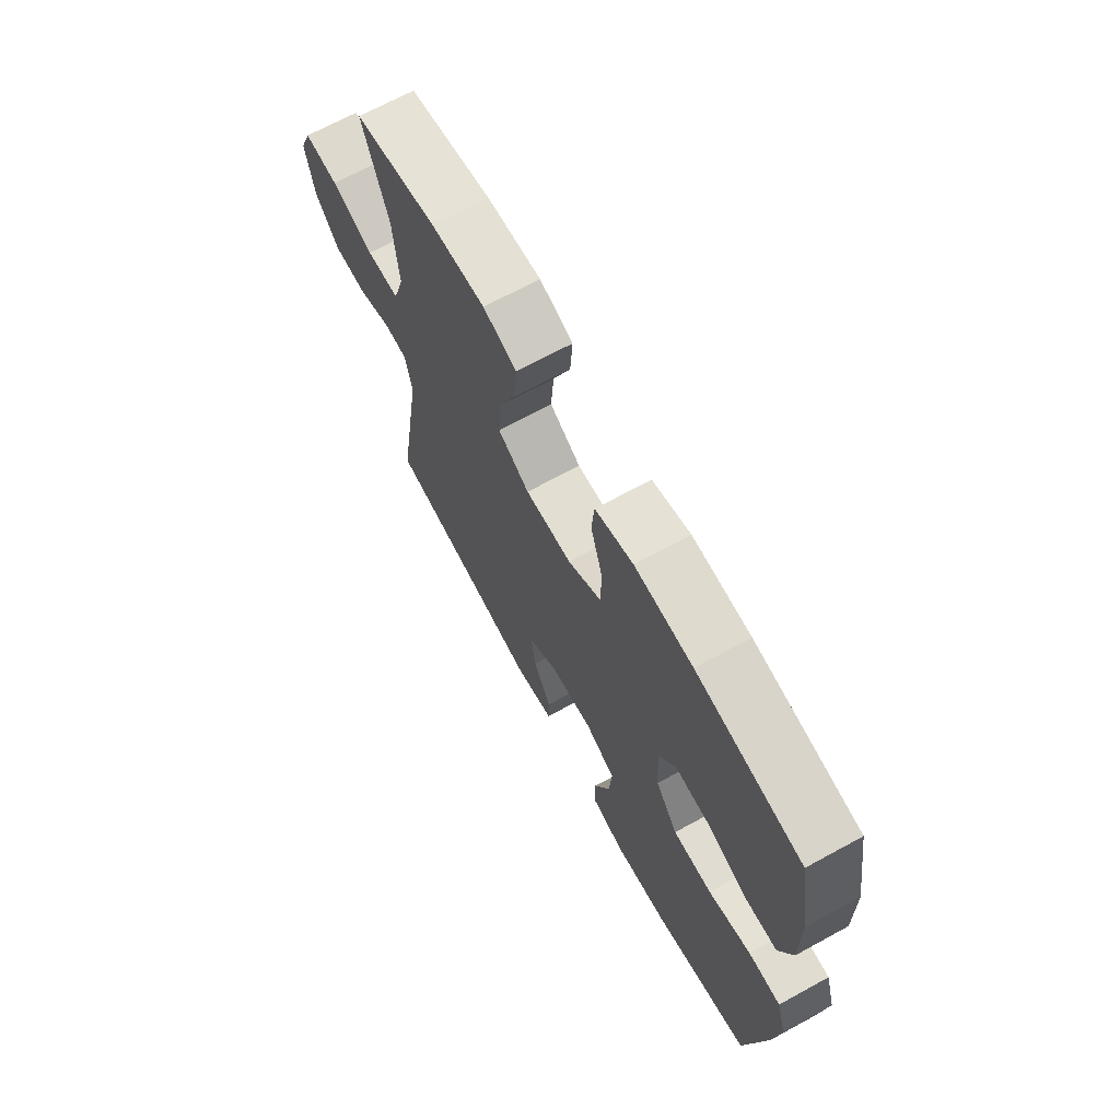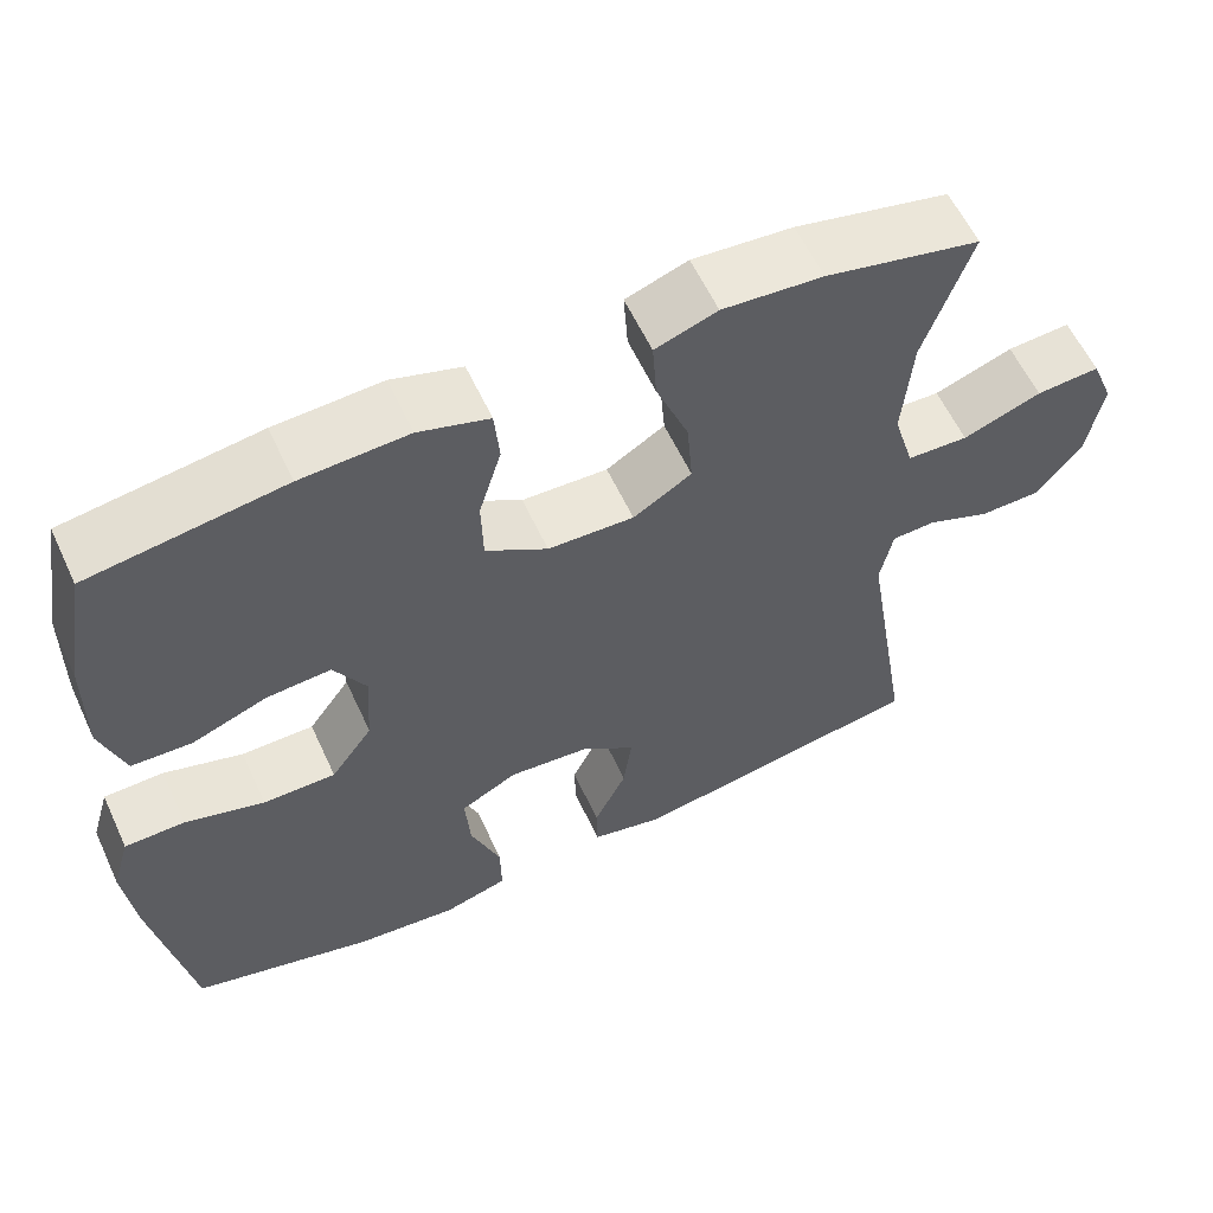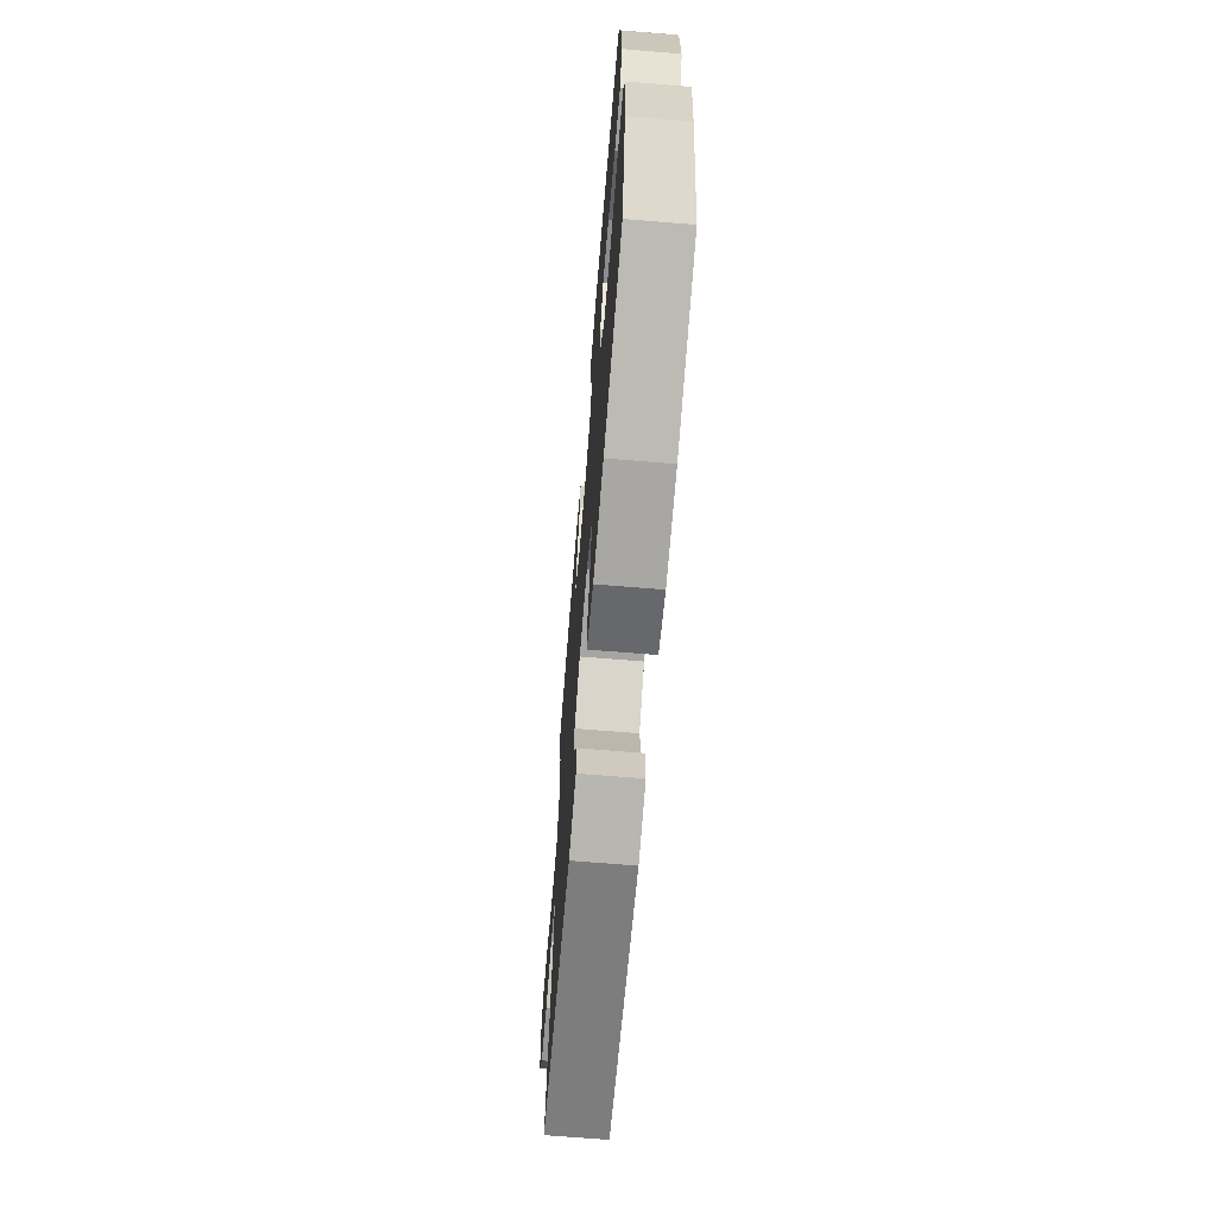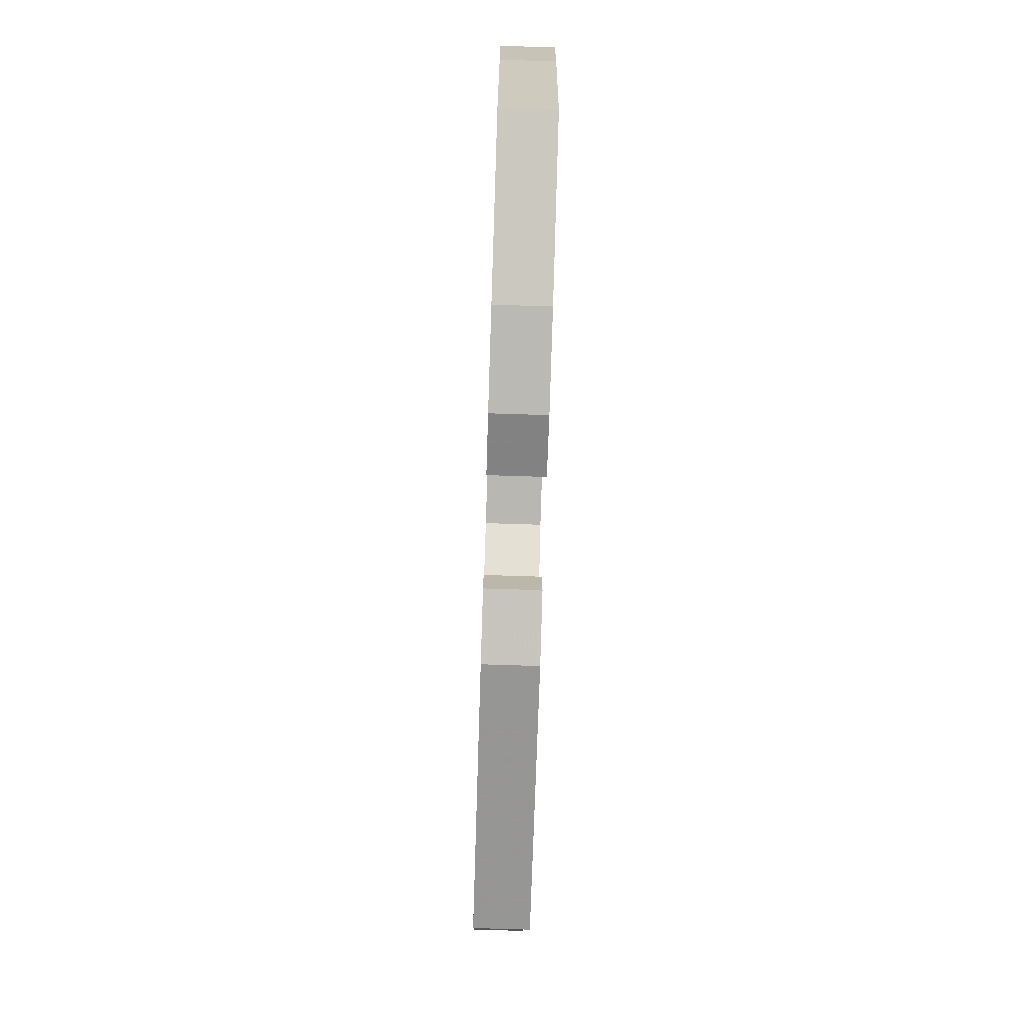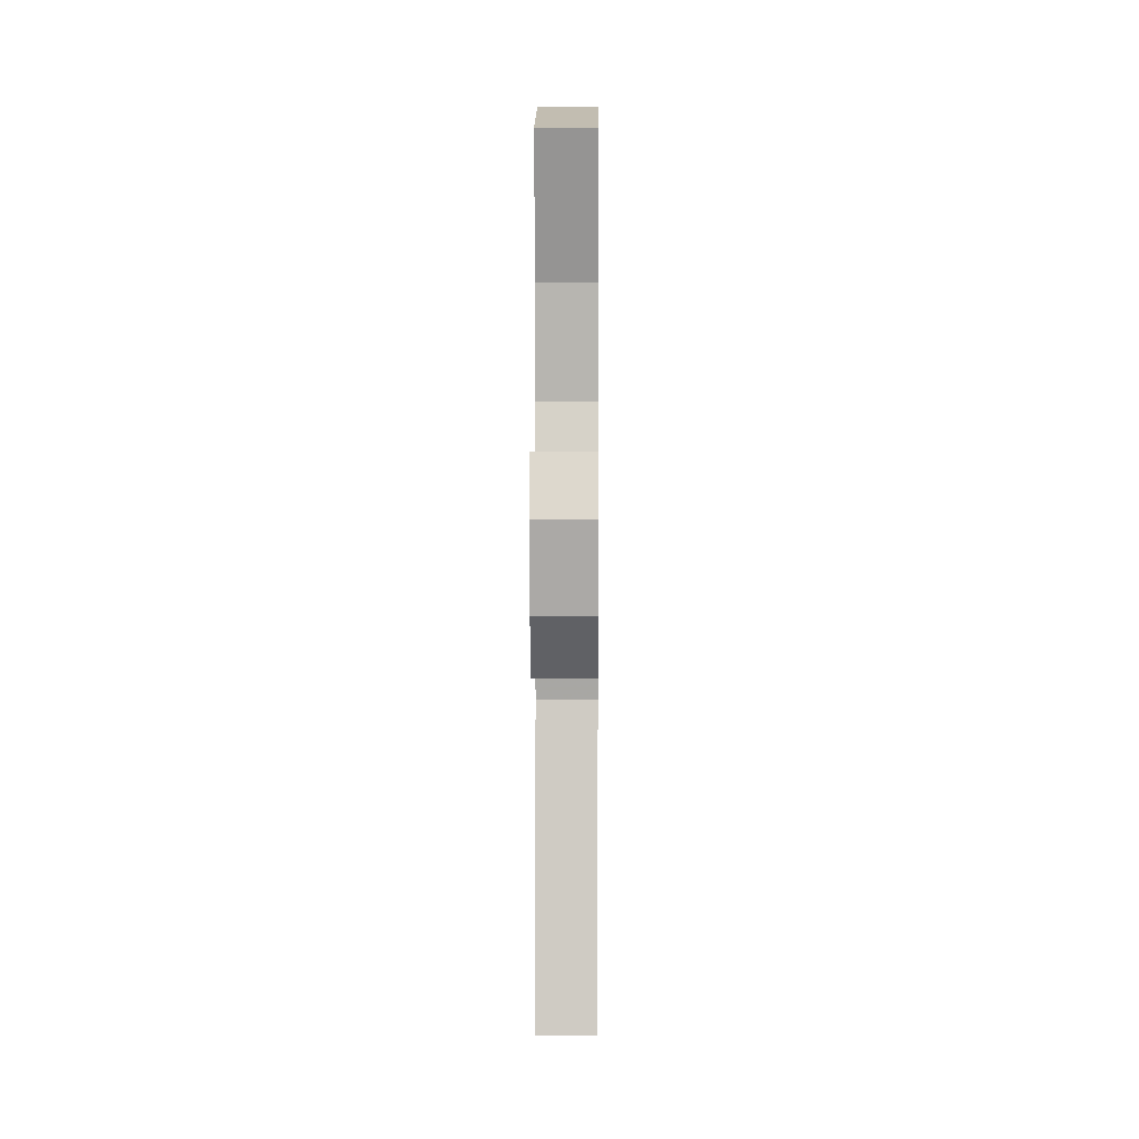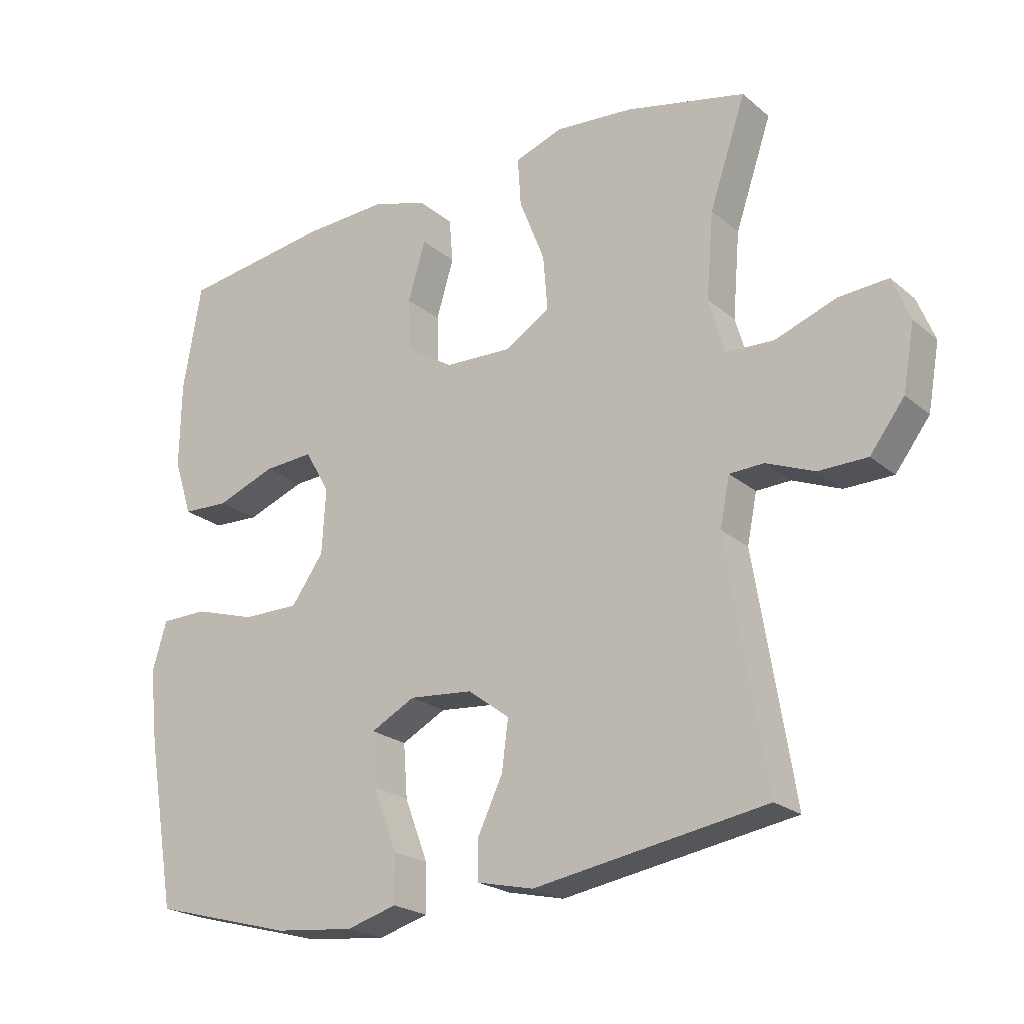
<metadata>
{"format":"obj","ext":"obj","renderer":"f3d","projection":"perspective","resolution":1024,"background":"white","views":[{"elev":69.1,"azim":61.4,"up":"+Z"},{"elev":59.3,"azim":155.2,"up":"+Z"},{"elev":-68.4,"azim":85.3,"up":"+Z"},{"elev":-76.9,"azim":88.2,"up":"+Z"},{"elev":4.1,"azim":-89.5,"up":"+Z"},{"elev":-22.2,"azim":-144.5,"up":"+Z"}]}
</metadata>
<code>
v -0.5 0.07 0.5
v -0.315 0.07 0.542
v -0.195 0.07 0.552
v -0.121 0.07 0.526
v -0.126 0.07 0.451
v -0.165 0.07 0.352
v -0.172 0.07 0.267
v -0.102 0.07 0.224
v 0.001 0.07 0.228
v 0.075 0.07 0.274
v 0.077 0.07 0.355
v 0.05 0.07 0.445
v 0.056 0.07 0.513
v 0.14 0.07 0.539
v 0.268 0.07 0.533
v 0.5 0.07 0.5
v 0.528 0.07 0.338
v 0.53 0.07 0.205
v 0.502 0.07 0.118
v 0.43 0.07 0.115
v 0.34 0.07 0.149
v 0.263 0.07 0.154
v 0.225 0.07 0.088
v 0.231 0.07 -0.012
v 0.281 0.07 -0.082
v 0.368 0.07 -0.082
v 0.463 0.07 -0.053
v 0.535 0.07 -0.054
v 0.557 0.07 -0.129
v 0.544 0.07 -0.245
v 0.5 0.07 -0.5
v 0.283 0.07 -0.559
v 0.16 0.07 -0.572
v 0.083 0.07 -0.55
v 0.084 0.07 -0.477
v 0.12 0.07 -0.382
v 0.126 0.07 -0.3
v 0.058 0.07 -0.264
v -0.04 0.07 -0.273
v -0.104 0.07 -0.321
v -0.094 0.07 -0.397
v -0.055 0.07 -0.479
v -0.056 0.07 -0.538
v -0.143 0.07 -0.558
v -0.5 0.07 -0.5
v -0.44 0.07 -0.131
v -0.455 0.07 -0.056
v -0.508 0.07 -0.054
v -0.582 0.07 -0.084
v -0.657 0.07 -0.083
v -0.71 0.07 -0.013
v -0.728 0.07 0.087
v -0.701 0.07 0.154
v -0.625 0.07 0.149
v -0.531 0.07 0.115
v -0.458 0.07 0.118
v -0.433 0.07 0.203
v -0.444 0.07 0.335
v -0.5 0 0.5
v -0.315 0 0.542
v -0.195 0 0.552
v -0.121 0 0.526
v -0.126 0 0.451
v -0.165 0 0.352
v -0.172 0 0.267
v -0.102 0 0.224
v 0.001 0 0.228
v 0.075 0 0.274
v 0.077 0 0.355
v 0.05 0 0.445
v 0.056 0 0.513
v 0.14 0 0.539
v 0.268 0 0.533
v 0.5 0 0.5
v 0.528 0 0.338
v 0.53 0 0.205
v 0.502 0 0.118
v 0.43 0 0.115
v 0.34 0 0.149
v 0.263 0 0.154
v 0.225 0 0.088
v 0.231 0 -0.012
v 0.281 0 -0.082
v 0.368 0 -0.082
v 0.463 0 -0.053
v 0.535 0 -0.054
v 0.557 0 -0.129
v 0.544 0 -0.245
v 0.5 0 -0.5
v 0.283 0 -0.559
v 0.16 0 -0.572
v 0.083 0 -0.55
v 0.084 0 -0.477
v 0.12 0 -0.382
v 0.126 0 -0.3
v 0.058 0 -0.264
v -0.04 0 -0.273
v -0.104 0 -0.321
v -0.094 0 -0.397
v -0.055 0 -0.479
v -0.056 0 -0.538
v -0.143 0 -0.558
v -0.5 0 -0.5
v -0.44 0 -0.131
v -0.455 0 -0.056
v -0.508 0 -0.054
v -0.582 0 -0.084
v -0.657 0 -0.083
v -0.71 0 -0.013
v -0.728 0 0.087
v -0.701 0 0.154
v -0.625 0 0.149
v -0.531 0 0.115
v -0.458 0 0.118
v -0.433 0 0.203
v -0.444 0 0.335
f 53 54 55
f 52 53 55
f 51 52 55
f 50 51 55
f 49 50 55
f 48 49 55
f 47 48 55 56
f 46 47 56 57
f 44 45 46
f 43 44 46
f 42 43 46
f 41 42 46
f 40 41 46 57
f 34 35 36
f 33 34 36
f 32 33 36
f 31 32 36
f 30 31 36
f 29 30 36
f 28 29 36
f 27 28 36
f 26 27 36
f 25 26 36 37
f 24 25 37 38
f 19 20 21
f 18 19 21
f 17 18 21
f 16 17 21
f 15 16 21
f 14 15 21
f 13 14 21
f 12 13 21
f 11 12 21
f 10 11 21 22
f 9 10 22 23
f 4 5 6
f 3 4 6
f 2 3 6
f 1 2 6
f 58 1 6
f 58 6 7
f 58 7 8
f 57 58 8
f 40 57 8
f 39 40 8
f 24 38 39
f 23 24 39
f 9 23 39
f 8 9 39
f 113 112 111
f 113 111 110
f 113 110 109
f 113 109 108
f 113 108 107
f 113 107 106
f 114 113 106 105
f 115 114 105 104
f 104 103 102
f 104 102 101
f 104 101 100
f 104 100 99
f 115 104 99 98
f 94 93 92
f 94 92 91
f 94 91 90
f 94 90 89
f 94 89 88
f 94 88 87
f 94 87 86
f 94 86 85
f 94 85 84
f 95 94 84 83
f 96 95 83 82
f 79 78 77
f 79 77 76
f 79 76 75
f 79 75 74
f 79 74 73
f 79 73 72
f 79 72 71
f 79 71 70
f 79 70 69
f 80 79 69 68
f 81 80 68 67
f 64 63 62
f 64 62 61
f 64 61 60
f 64 60 59
f 64 59 116
f 65 64 116
f 66 65 116
f 66 116 115
f 66 115 98
f 66 98 97
f 97 96 82
f 97 82 81
f 97 81 67
f 97 67 66
f 1 59 60 2
f 2 60 61 3
f 3 61 62 4
f 4 62 63 5
f 5 63 64 6
f 6 64 65 7
f 7 65 66 8
f 8 66 67 9
f 9 67 68 10
f 10 68 69 11
f 11 69 70 12
f 12 70 71 13
f 13 71 72 14
f 14 72 73 15
f 15 73 74 16
f 16 74 75 17
f 17 75 76 18
f 18 76 77 19
f 19 77 78 20
f 20 78 79 21
f 21 79 80 22
f 22 80 81 23
f 23 81 82 24
f 24 82 83 25
f 25 83 84 26
f 26 84 85 27
f 27 85 86 28
f 28 86 87 29
f 29 87 88 30
f 30 88 89 31
f 31 89 90 32
f 32 90 91 33
f 33 91 92 34
f 34 92 93 35
f 35 93 94 36
f 36 94 95 37
f 37 95 96 38
f 38 96 97 39
f 39 97 98 40
f 40 98 99 41
f 41 99 100 42
f 42 100 101 43
f 43 101 102 44
f 44 102 103 45
f 45 103 104 46
f 46 104 105 47
f 47 105 106 48
f 48 106 107 49
f 49 107 108 50
f 50 108 109 51
f 51 109 110 52
f 52 110 111 53
f 53 111 112 54
f 54 112 113 55
f 55 113 114 56
f 56 114 115 57
f 57 115 116 58
f 58 116 59 1

</code>
